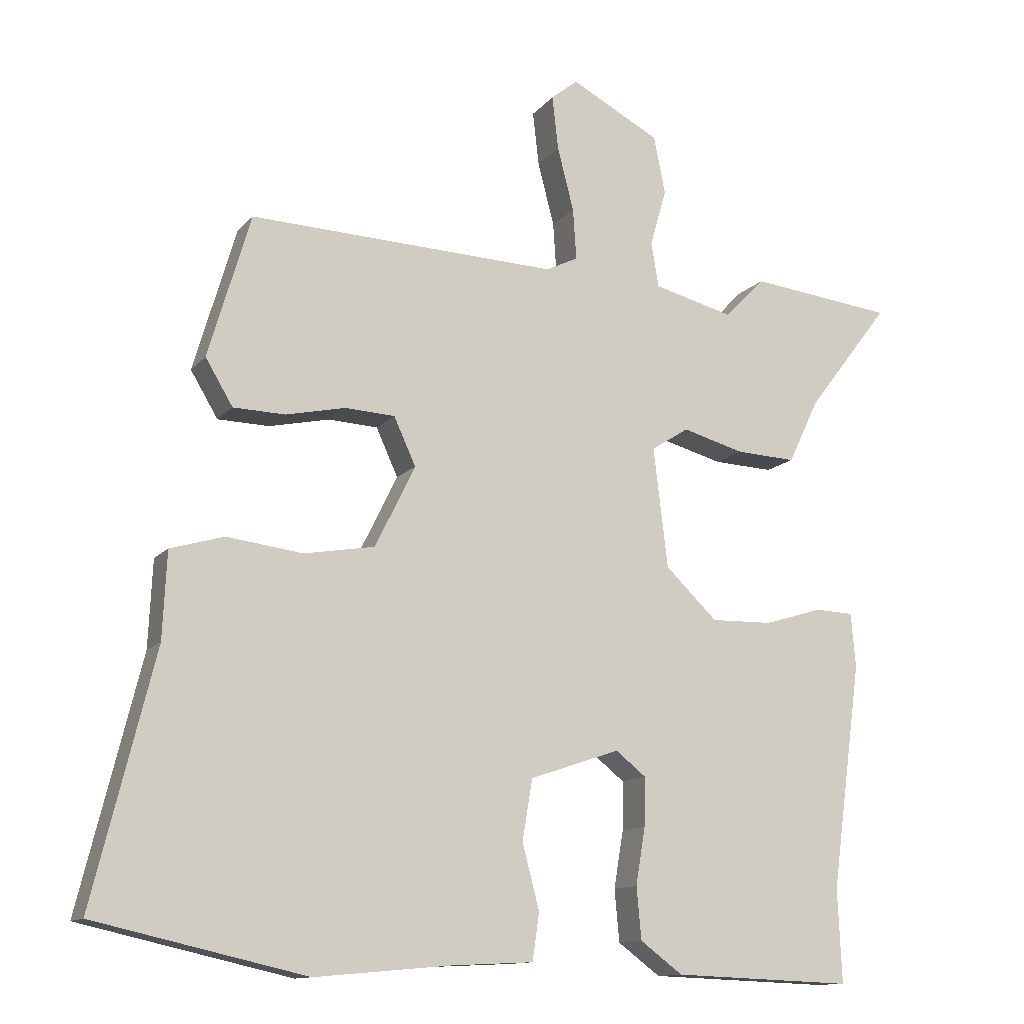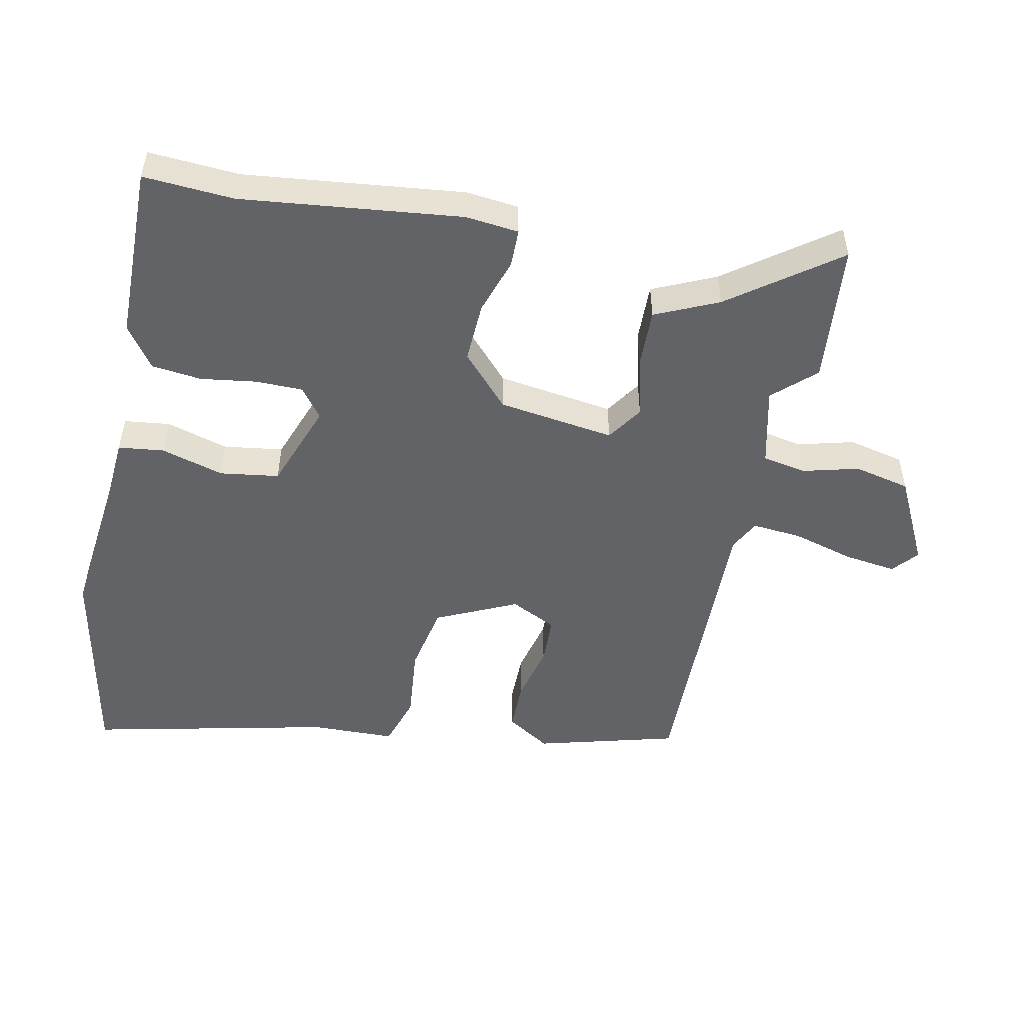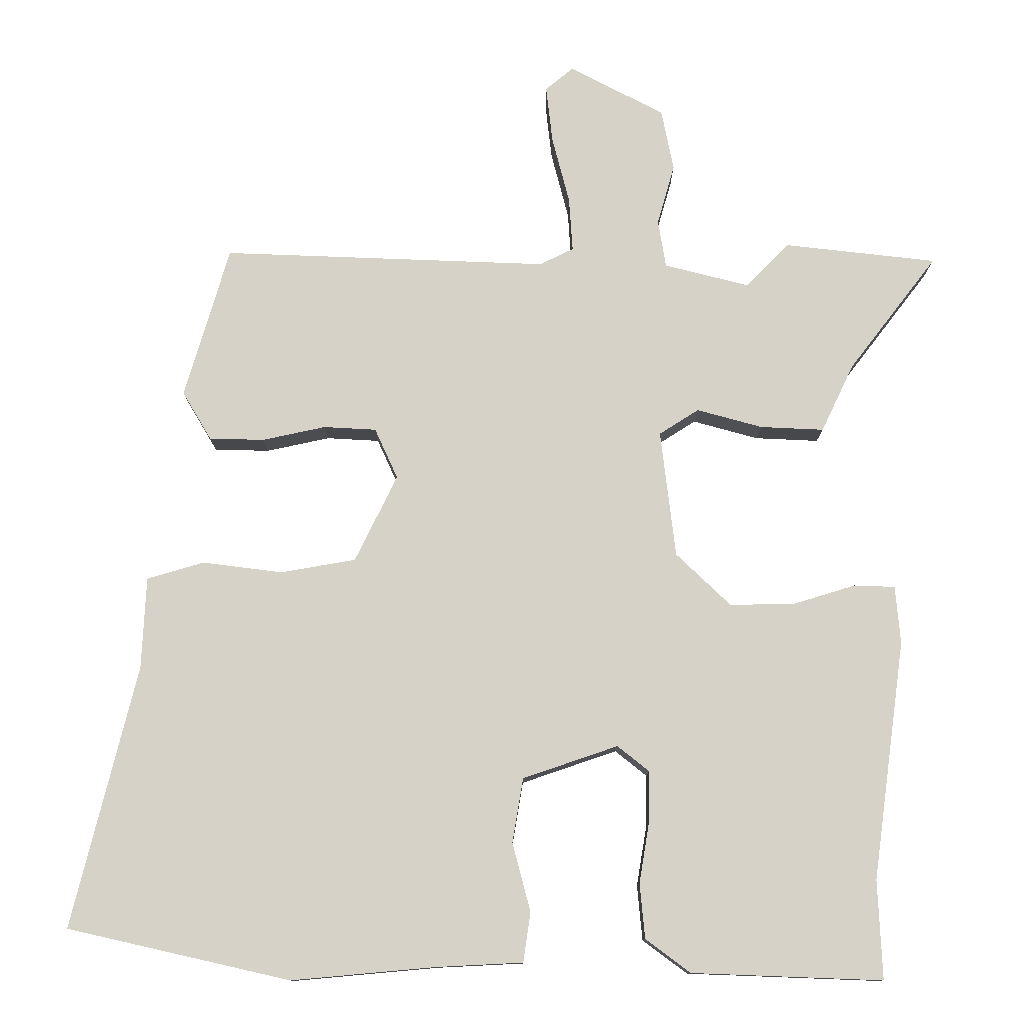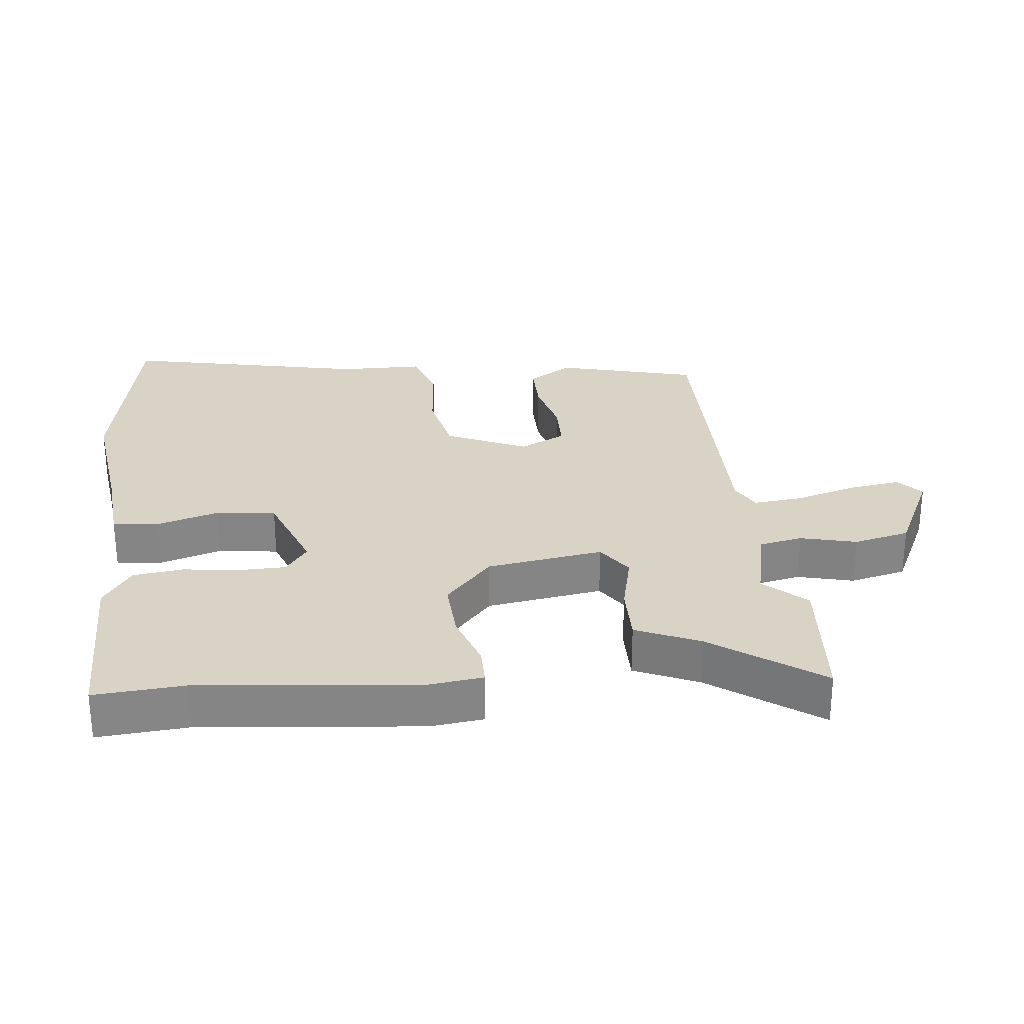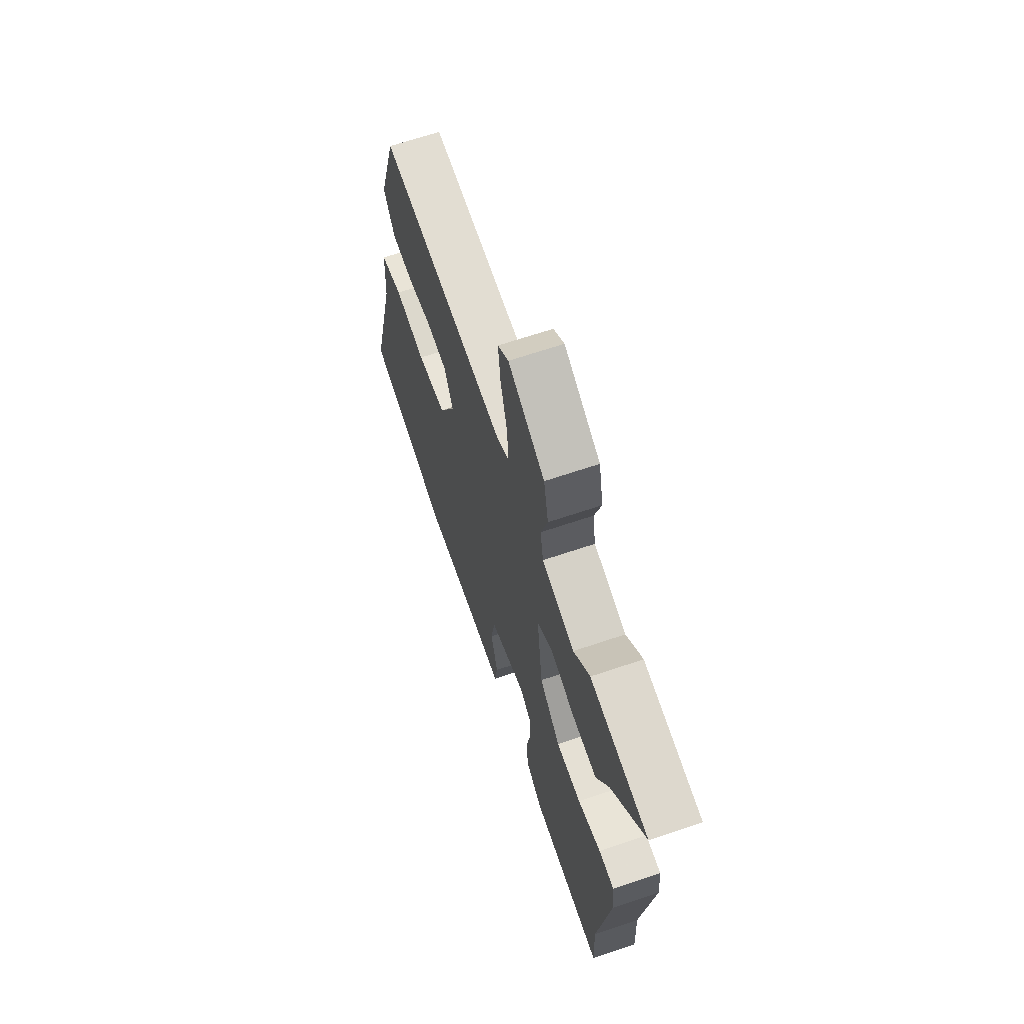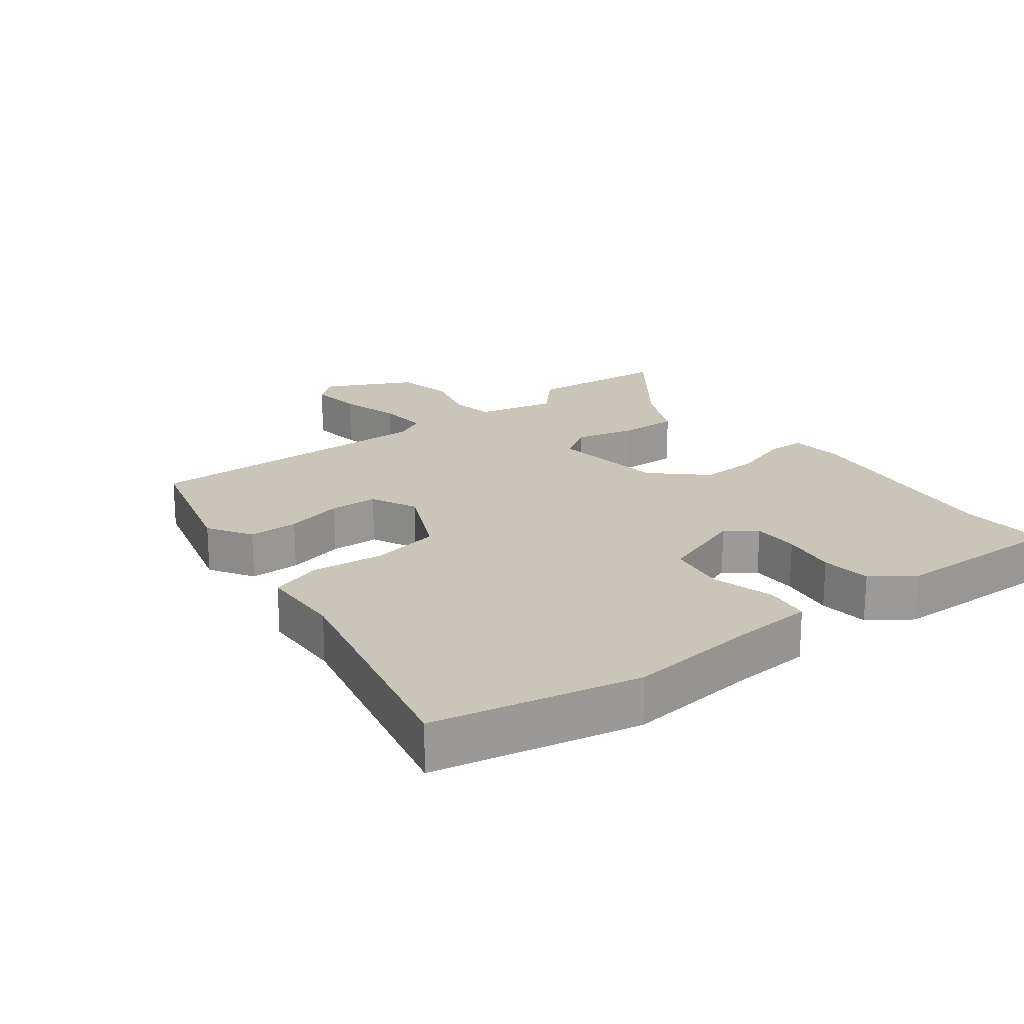
<metadata>
{"format":"obj","ext":"obj","renderer":"f3d","projection":"perspective","resolution":1024,"background":"white","views":[{"elev":-12.5,"azim":156.1,"up":"+Z"},{"elev":-51.0,"azim":-103.0,"up":"+Y"},{"elev":-11.5,"azim":180.0,"up":"+Z"},{"elev":28.3,"azim":-98.1,"up":"+Y"},{"elev":66.4,"azim":-108.8,"up":"+Z"},{"elev":20.7,"azim":141.5,"up":"+Y"}]}
</metadata>
<code>
v -0.502 0.07 -0.542
v -0.496 0.07 -0.405
v -0.541 0.07 -0.074
v -0.534 0.07 0.006
v -0.477 0.07 0.008
v -0.392 0.07 -0.018
v -0.301 0.07 -0.02
v -0.225 0.07 0.053
v -0.204 0.07 0.229
v -0.259 0.07 0.264
v -0.35 0.07 0.239
v -0.438 0.07 0.235
v -0.483 0.07 0.329
v -0.605 0.07 0.488
v -0.393 0.07 0.512
v -0.334 0.07 0.451
v -0.216 0.07 0.481
v -0.205 0.07 0.547
v -0.229 0.07 0.631
v -0.212 0.07 0.716
v -0.081 0.07 0.785
v -0.042 0.07 0.753
v -0.051 0.07 0.674
v -0.075 0.07 0.581
v -0.08 0.07 0.506
v -0.033 0.07 0.483
v 0.42 0.07 0.5
v 0.482 0.07 0.289
v 0.442 0.07 0.222
v 0.366 0.07 0.22
v 0.278 0.07 0.239
v 0.205 0.07 0.235
v 0.173 0.07 0.165
v 0.232 0.07 0.045
v 0.336 0.07 0.027
v 0.447 0.07 0.041
v 0.526 0.07 0.018
v 0.532 0.07 -0.109
v 0.622 0.07 -0.472
v 0.313 0.07 -0.542
v 0.114 0.07 -0.524
v -0.007 0.07 -0.518
v -0.017 0.07 -0.449
v 0.008 0.07 -0.354
v -0.007 0.07 -0.265
v -0.139 0.07 -0.22
v -0.183 0.07 -0.255
v -0.182 0.07 -0.326
v -0.168 0.07 -0.41
v -0.175 0.07 -0.486
v -0.237 0.07 -0.532
v -0.502 0 -0.542
v -0.496 0 -0.405
v -0.541 0 -0.074
v -0.534 0 0.006
v -0.477 0 0.008
v -0.392 0 -0.018
v -0.301 0 -0.02
v -0.225 0 0.053
v -0.204 0 0.229
v -0.259 0 0.264
v -0.35 0 0.239
v -0.438 0 0.235
v -0.483 0 0.329
v -0.605 0 0.488
v -0.393 0 0.512
v -0.334 0 0.451
v -0.216 0 0.481
v -0.205 0 0.547
v -0.229 0 0.631
v -0.212 0 0.716
v -0.081 0 0.785
v -0.042 0 0.753
v -0.051 0 0.674
v -0.075 0 0.581
v -0.08 0 0.506
v -0.033 0 0.483
v 0.42 0 0.5
v 0.482 0 0.289
v 0.442 0 0.222
v 0.366 0 0.22
v 0.278 0 0.239
v 0.205 0 0.235
v 0.173 0 0.165
v 0.232 0 0.045
v 0.336 0 0.027
v 0.447 0 0.041
v 0.526 0 0.018
v 0.532 0 -0.109
v 0.622 0 -0.472
v 0.313 0 -0.542
v 0.114 0 -0.524
v -0.007 0 -0.518
v -0.017 0 -0.449
v 0.008 0 -0.354
v -0.007 0 -0.265
v -0.139 0 -0.22
v -0.183 0 -0.255
v -0.182 0 -0.326
v -0.168 0 -0.41
v -0.175 0 -0.486
v -0.237 0 -0.532
f 51 1 2
f 50 51 2
f 49 50 2
f 48 49 2
f 4 5 6
f 3 4 6
f 2 3 6
f 48 2 6
f 47 48 6
f 46 47 6 7
f 45 46 7 8
f 41 42 43 44
f 41 44 45
f 40 41 45
f 39 40 45
f 38 39 45
f 37 38 45
f 36 37 45
f 35 36 45
f 34 35 45 8
f 29 30 31
f 28 29 31
f 27 28 31
f 26 27 31
f 25 26 31 32
f 22 23 24
f 21 22 24
f 20 21 24
f 19 20 24
f 18 19 24
f 17 18 24 25
f 25 32 33
f 17 25 33
f 16 17 33
f 13 14 15 16
f 12 13 16
f 11 12 16
f 10 11 16
f 33 34 8 9
f 9 10 16 33
f 53 52 102
f 53 102 101
f 53 101 100
f 53 100 99
f 57 56 55
f 57 55 54
f 57 54 53
f 57 53 99
f 57 99 98
f 58 57 98 97
f 59 58 97 96
f 95 94 93 92
f 96 95 92
f 96 92 91
f 96 91 90
f 96 90 89
f 96 89 88
f 96 88 87
f 96 87 86
f 59 96 86 85
f 82 81 80
f 82 80 79
f 82 79 78
f 82 78 77
f 83 82 77 76
f 75 74 73
f 75 73 72
f 75 72 71
f 75 71 70
f 75 70 69
f 76 75 69 68
f 84 83 76
f 84 76 68
f 84 68 67
f 67 66 65 64
f 67 64 63
f 67 63 62
f 67 62 61
f 60 59 85 84
f 84 67 61 60
f 1 52 53 2
f 2 53 54 3
f 3 54 55 4
f 4 55 56 5
f 5 56 57 6
f 6 57 58 7
f 7 58 59 8
f 8 59 60 9
f 9 60 61 10
f 10 61 62 11
f 11 62 63 12
f 12 63 64 13
f 13 64 65 14
f 14 65 66 15
f 15 66 67 16
f 16 67 68 17
f 17 68 69 18
f 18 69 70 19
f 19 70 71 20
f 20 71 72 21
f 21 72 73 22
f 22 73 74 23
f 23 74 75 24
f 24 75 76 25
f 25 76 77 26
f 26 77 78 27
f 27 78 79 28
f 28 79 80 29
f 29 80 81 30
f 30 81 82 31
f 31 82 83 32
f 32 83 84 33
f 33 84 85 34
f 34 85 86 35
f 35 86 87 36
f 36 87 88 37
f 37 88 89 38
f 38 89 90 39
f 39 90 91 40
f 40 91 92 41
f 41 92 93 42
f 42 93 94 43
f 43 94 95 44
f 44 95 96 45
f 45 96 97 46
f 46 97 98 47
f 47 98 99 48
f 48 99 100 49
f 49 100 101 50
f 50 101 102 51
f 51 102 52 1

</code>
